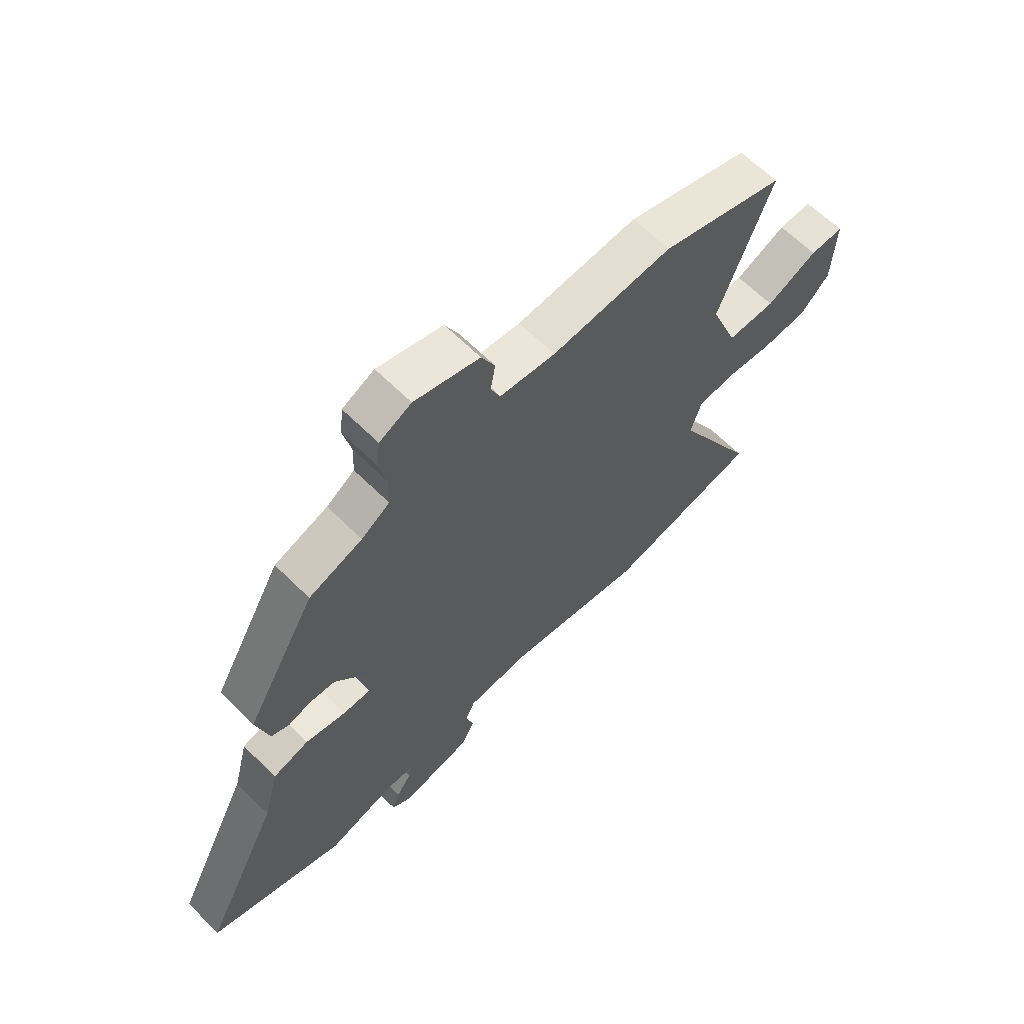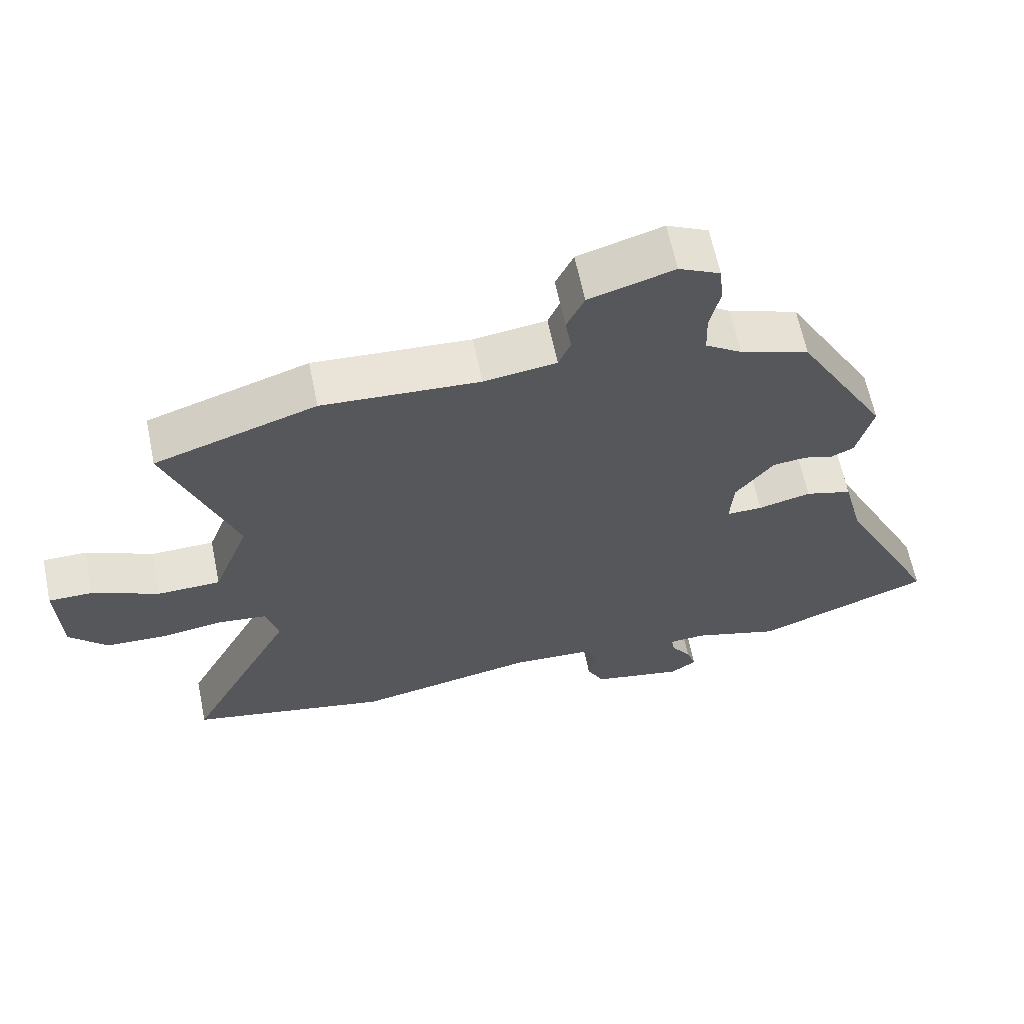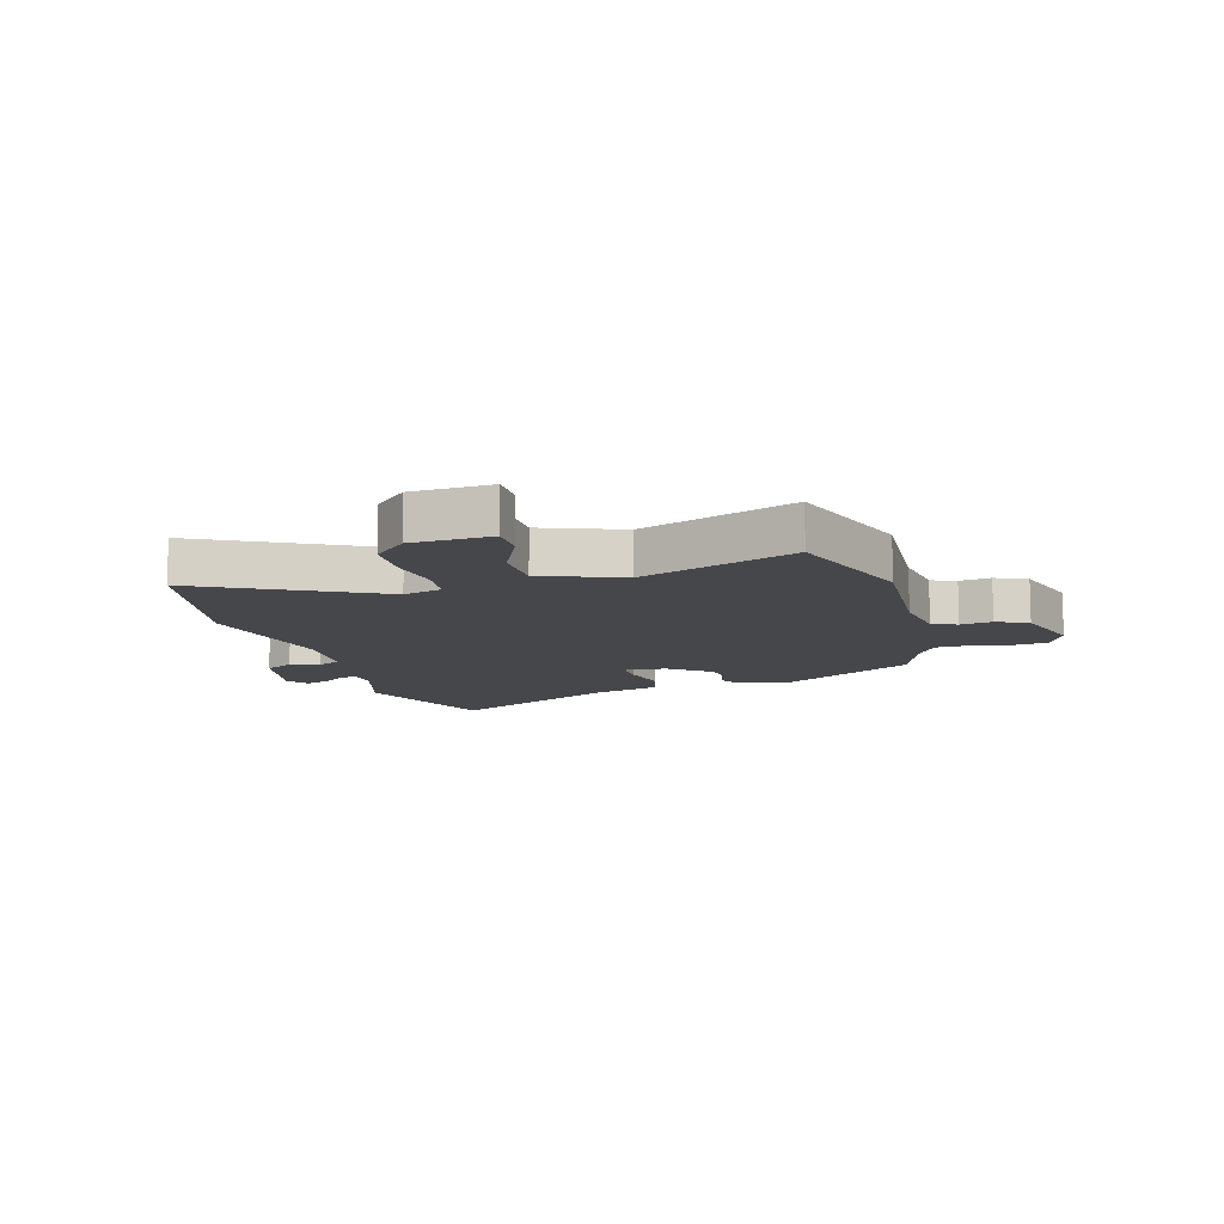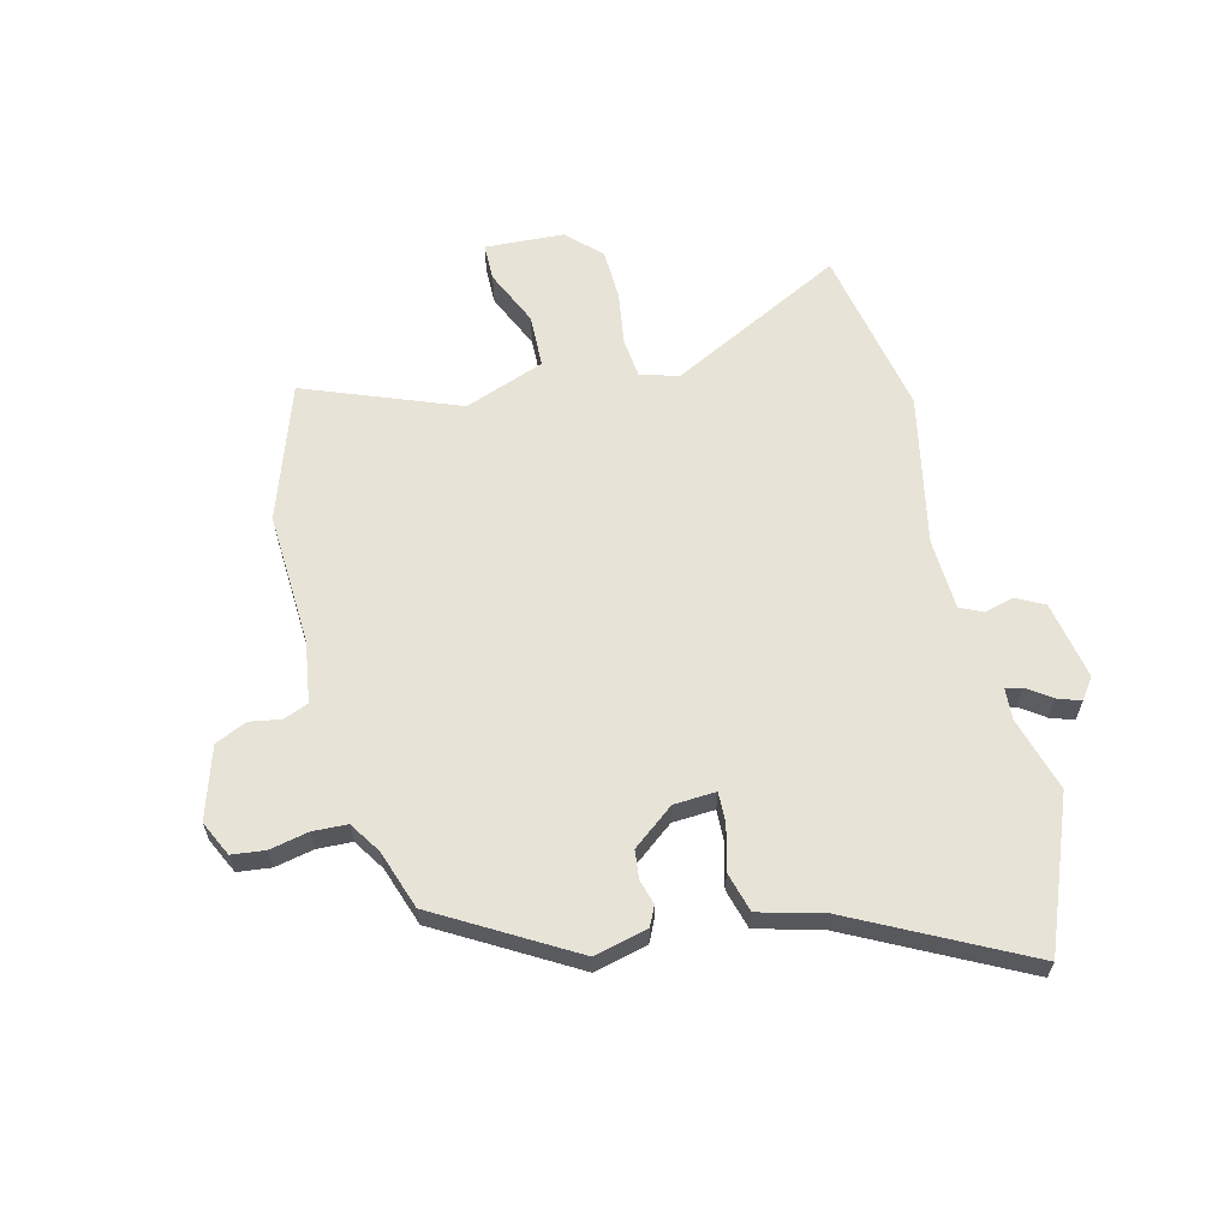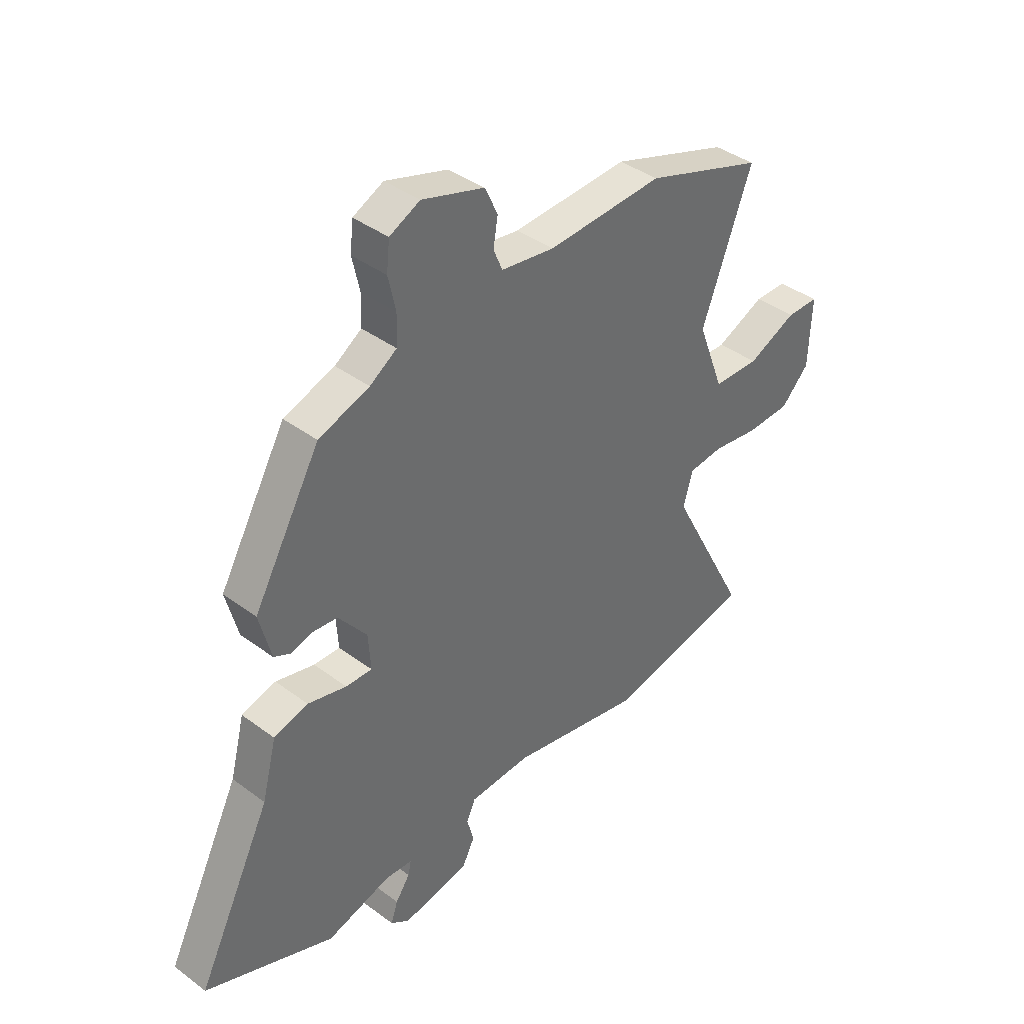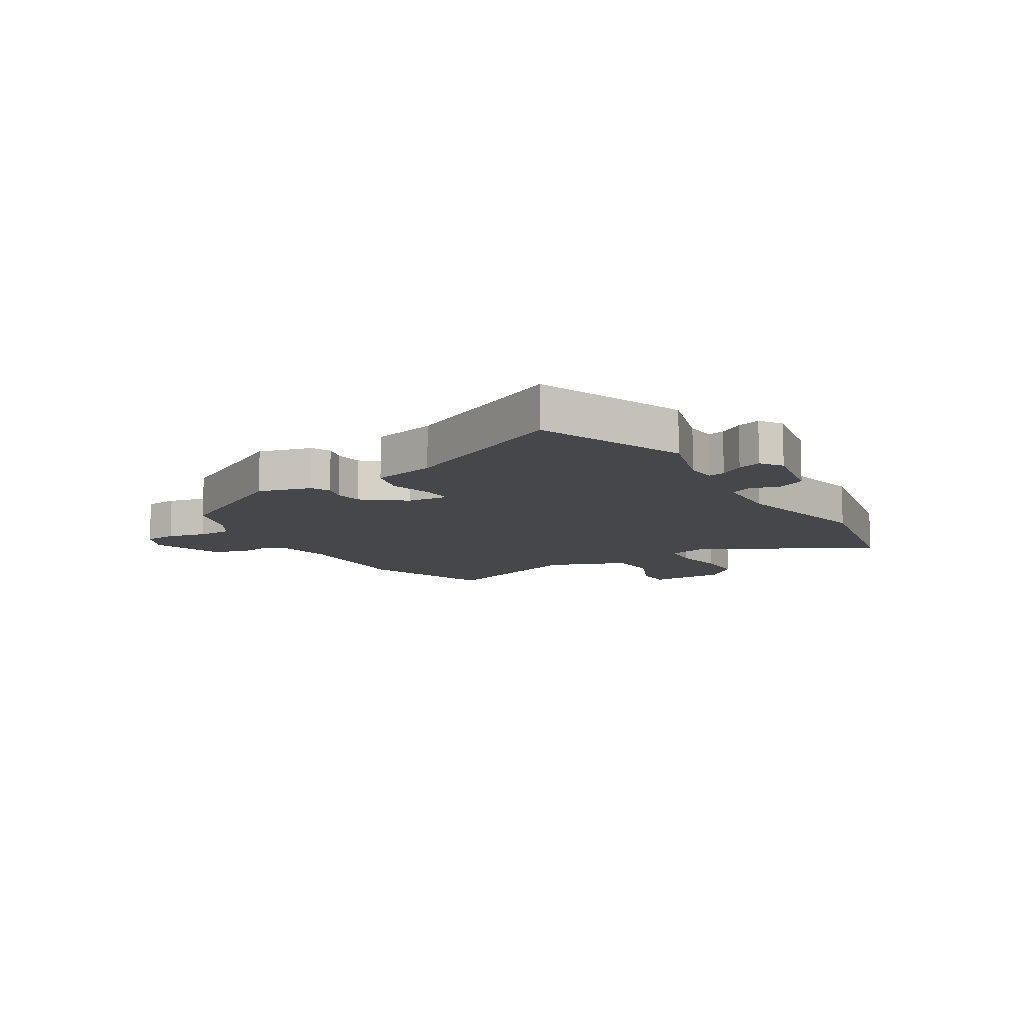
<metadata>
{"format":"obj","ext":"obj","renderer":"f3d","projection":"perspective","resolution":1024,"background":"white","views":[{"elev":64.1,"azim":135.0,"up":"+Z"},{"elev":63.0,"azim":-11.6,"up":"+Z"},{"elev":-10.8,"azim":-73.9,"up":"+Y"},{"elev":62.3,"azim":76.6,"up":"+Y"},{"elev":39.4,"azim":132.9,"up":"+Z"},{"elev":-10.3,"azim":121.3,"up":"+Y"}]}
</metadata>
<code>
v 0.329 0.07 0.444
v 0.463 0.07 0.208
v 0.439 0.07 0.115
v 0.405 0.07 0.099
v 0.362 0.07 0.112
v 0.312 0.07 0.107
v 0.255 0.07 0.035
v 0.25 0.07 -0.038
v 0.303 0.07 -0.037
v 0.381 0.07 -0.018
v 0.45 0.07 -0.038
v 0.479 0.07 -0.151
v 0.628 0.07 -0.451
v 0.368 0.07 -0.551
v 0.239 0.07 -0.512
v 0.184 0.07 -0.515
v 0.19 0.07 -0.544
v 0.219 0.07 -0.586
v 0.233 0.07 -0.627
v 0.195 0.07 -0.653
v 0.06 0.07 -0.626
v 0.035 0.07 -0.577
v 0.049 0.07 -0.525
v 0.031 0.07 -0.486
v -0.093 0.07 -0.479
v -0.356 0.07 -0.53
v -0.651 0.07 -0.469
v -0.493 0.07 -0.166
v -0.512 0.07 -0.099
v -0.582 0.07 -0.091
v -0.675 0.07 -0.104
v -0.764 0.07 -0.1
v -0.82 0.07 -0.042
v -0.826 0.07 0.096
v -0.761 0.07 0.096
v -0.663 0.07 0.051
v -0.57 0.07 0.053
v -0.517 0.07 0.192
v -0.618 0.07 0.461
v -0.38 0.07 0.54
v -0.148 0.07 0.526
v -0.041 0.07 0.541
v -0.023 0.07 0.584
v -0.032 0.07 0.639
v -0.006 0.07 0.694
v 0.119 0.07 0.732
v 0.18 0.07 0.702
v 0.186 0.07 0.644
v 0.171 0.07 0.576
v 0.173 0.07 0.516
v 0.227 0.07 0.48
v 0.329 0 0.444
v 0.463 0 0.208
v 0.439 0 0.115
v 0.405 0 0.099
v 0.362 0 0.112
v 0.312 0 0.107
v 0.255 0 0.035
v 0.25 0 -0.038
v 0.303 0 -0.037
v 0.381 0 -0.018
v 0.45 0 -0.038
v 0.479 0 -0.151
v 0.628 0 -0.451
v 0.368 0 -0.551
v 0.239 0 -0.512
v 0.184 0 -0.515
v 0.19 0 -0.544
v 0.219 0 -0.586
v 0.233 0 -0.627
v 0.195 0 -0.653
v 0.06 0 -0.626
v 0.035 0 -0.577
v 0.049 0 -0.525
v 0.031 0 -0.486
v -0.093 0 -0.479
v -0.356 0 -0.53
v -0.651 0 -0.469
v -0.493 0 -0.166
v -0.512 0 -0.099
v -0.582 0 -0.091
v -0.675 0 -0.104
v -0.764 0 -0.1
v -0.82 0 -0.042
v -0.826 0 0.096
v -0.761 0 0.096
v -0.663 0 0.051
v -0.57 0 0.053
v -0.517 0 0.192
v -0.618 0 0.461
v -0.38 0 0.54
v -0.148 0 0.526
v -0.041 0 0.541
v -0.023 0 0.584
v -0.032 0 0.639
v -0.006 0 0.694
v 0.119 0 0.732
v 0.18 0 0.702
v 0.186 0 0.644
v 0.171 0 0.576
v 0.173 0 0.516
v 0.227 0 0.48
f 47 48 49
f 46 47 49
f 45 46 49
f 44 45 49
f 43 44 49
f 42 43 49 50
f 41 42 50 51
f 1 2 3
f 51 1 3
f 41 51 3
f 40 41 3
f 39 40 3
f 38 39 3
f 34 35 36
f 33 34 36
f 32 33 36
f 31 32 36
f 30 31 36
f 29 30 36 37
f 25 26 27 28
f 24 25 28 29
f 21 22 23
f 20 21 23
f 19 20 23
f 18 19 23
f 17 18 23
f 16 17 23 24
f 29 37 38
f 24 29 38
f 16 24 38
f 15 16 38
f 9 10 11 12
f 13 14 15
f 12 13 15
f 9 12 15
f 8 9 15
f 3 4 5
f 38 3 5
f 38 5 6
f 8 15 38
f 7 8 38
f 6 7 38
f 100 99 98
f 100 98 97
f 100 97 96
f 100 96 95
f 100 95 94
f 101 100 94 93
f 102 101 93 92
f 54 53 52
f 54 52 102
f 54 102 92
f 54 92 91
f 54 91 90
f 54 90 89
f 87 86 85
f 87 85 84
f 87 84 83
f 87 83 82
f 87 82 81
f 88 87 81 80
f 79 78 77 76
f 80 79 76 75
f 74 73 72
f 74 72 71
f 74 71 70
f 74 70 69
f 74 69 68
f 75 74 68 67
f 89 88 80
f 89 80 75
f 89 75 67
f 89 67 66
f 63 62 61 60
f 66 65 64
f 66 64 63
f 66 63 60
f 66 60 59
f 56 55 54
f 56 54 89
f 57 56 89
f 89 66 59
f 89 59 58
f 89 58 57
f 1 52 53 2
f 2 53 54 3
f 3 54 55 4
f 4 55 56 5
f 5 56 57 6
f 6 57 58 7
f 7 58 59 8
f 8 59 60 9
f 9 60 61 10
f 10 61 62 11
f 11 62 63 12
f 12 63 64 13
f 13 64 65 14
f 14 65 66 15
f 15 66 67 16
f 16 67 68 17
f 17 68 69 18
f 18 69 70 19
f 19 70 71 20
f 20 71 72 21
f 21 72 73 22
f 22 73 74 23
f 23 74 75 24
f 24 75 76 25
f 25 76 77 26
f 26 77 78 27
f 27 78 79 28
f 28 79 80 29
f 29 80 81 30
f 30 81 82 31
f 31 82 83 32
f 32 83 84 33
f 33 84 85 34
f 34 85 86 35
f 35 86 87 36
f 36 87 88 37
f 37 88 89 38
f 38 89 90 39
f 39 90 91 40
f 40 91 92 41
f 41 92 93 42
f 42 93 94 43
f 43 94 95 44
f 44 95 96 45
f 45 96 97 46
f 46 97 98 47
f 47 98 99 48
f 48 99 100 49
f 49 100 101 50
f 50 101 102 51
f 51 102 52 1

</code>
